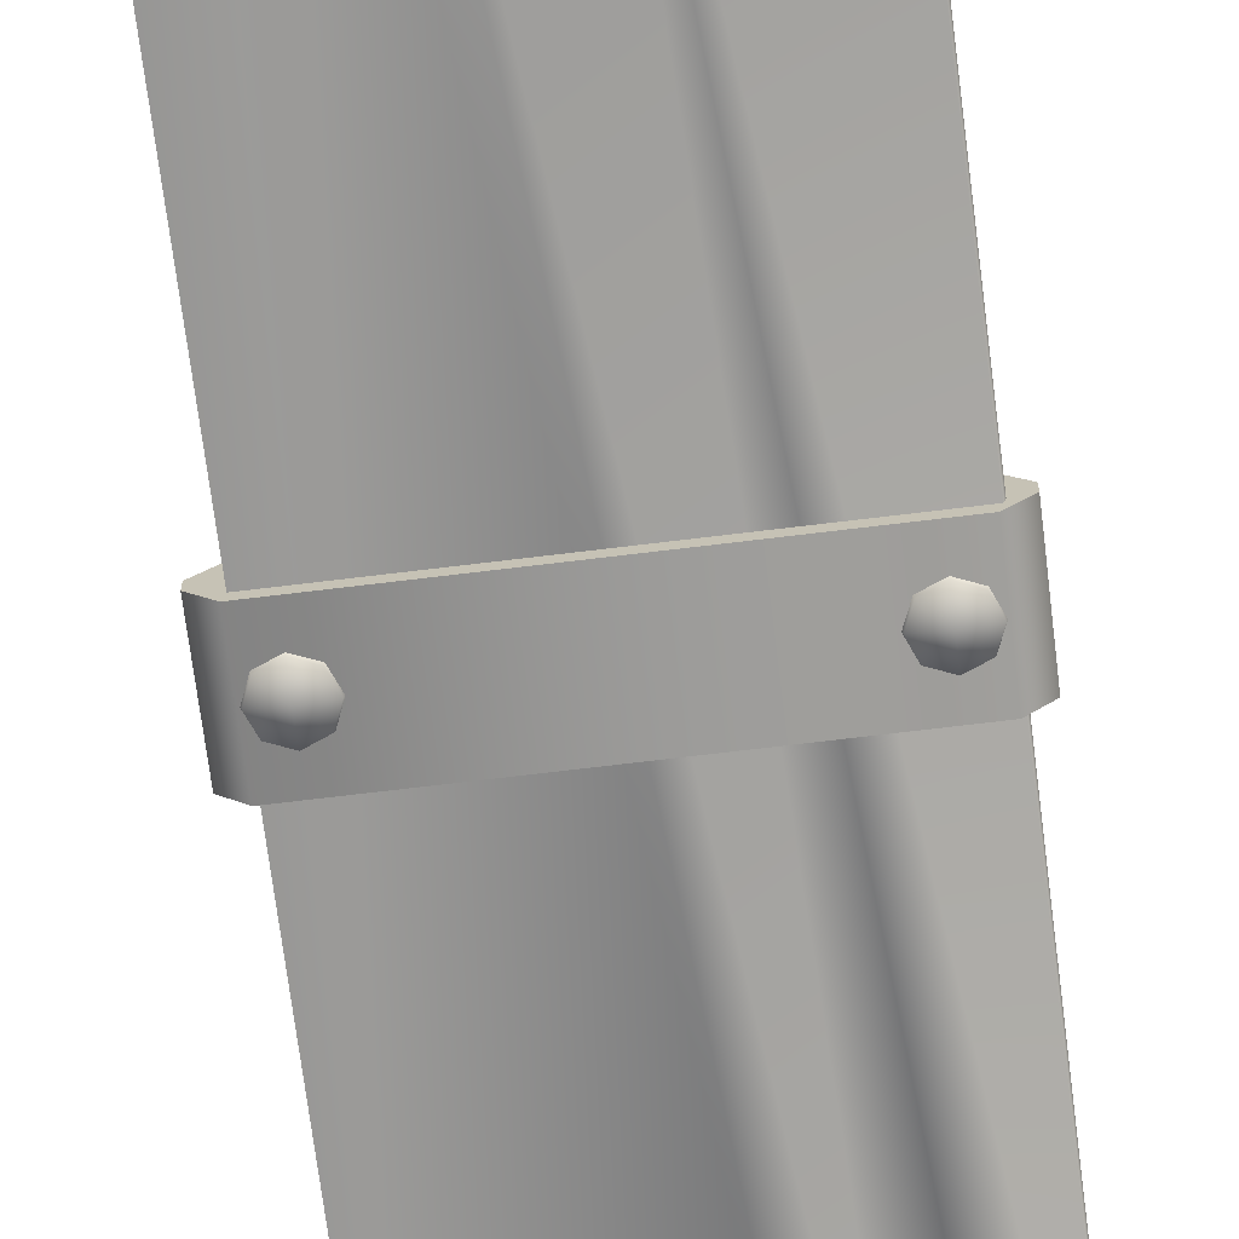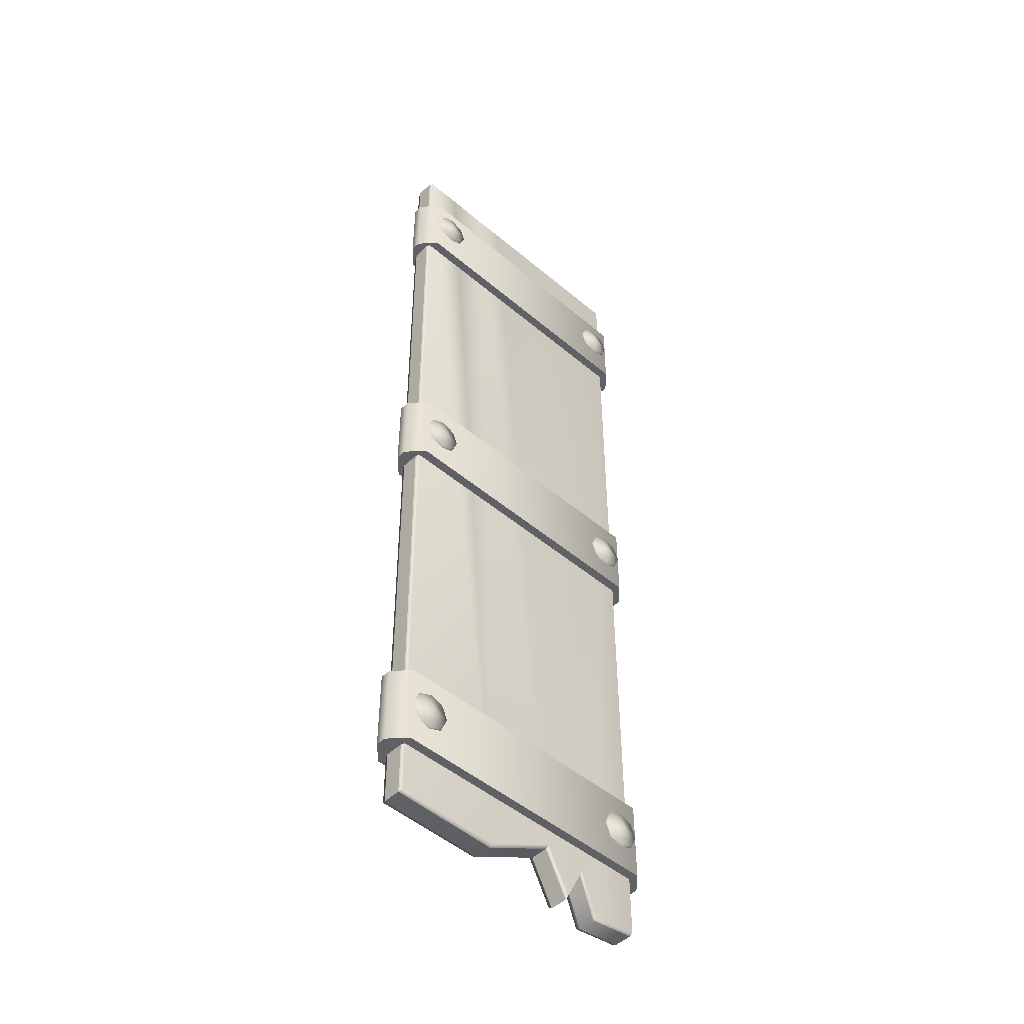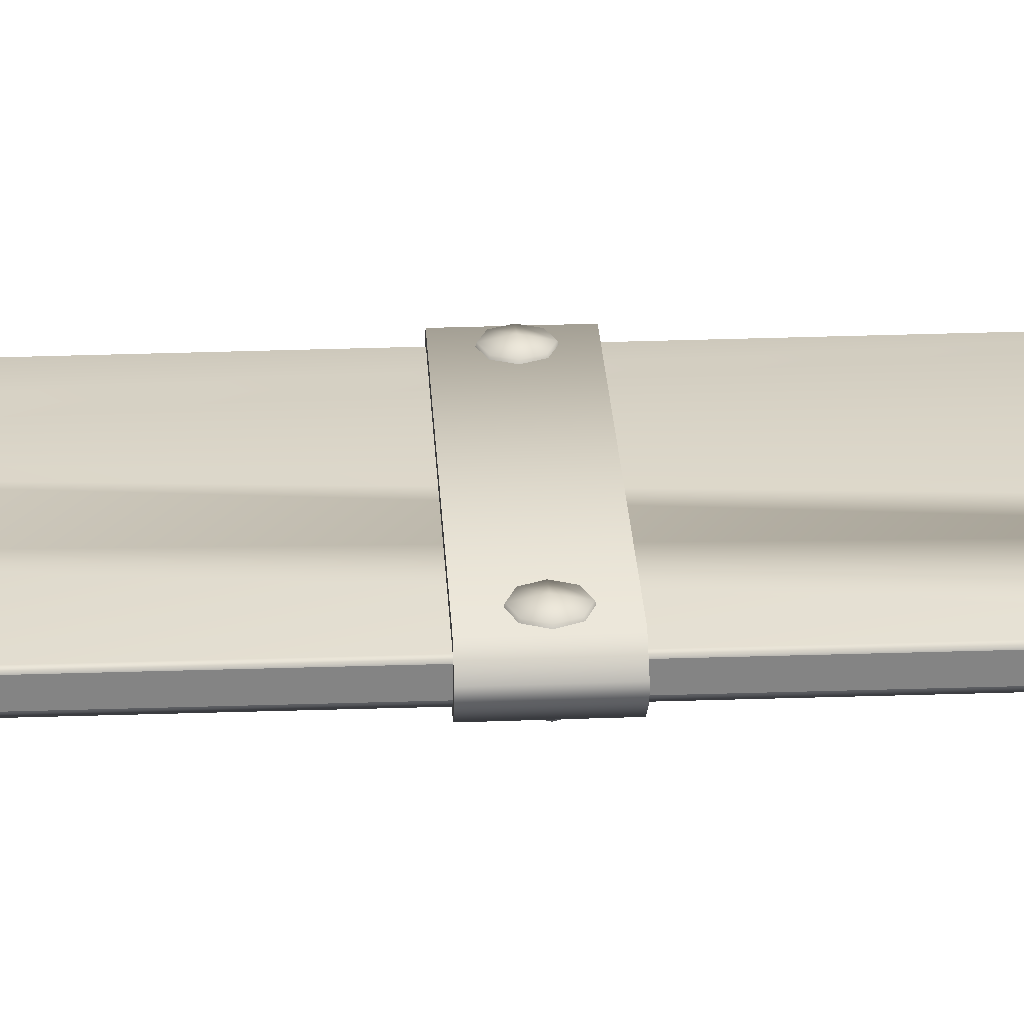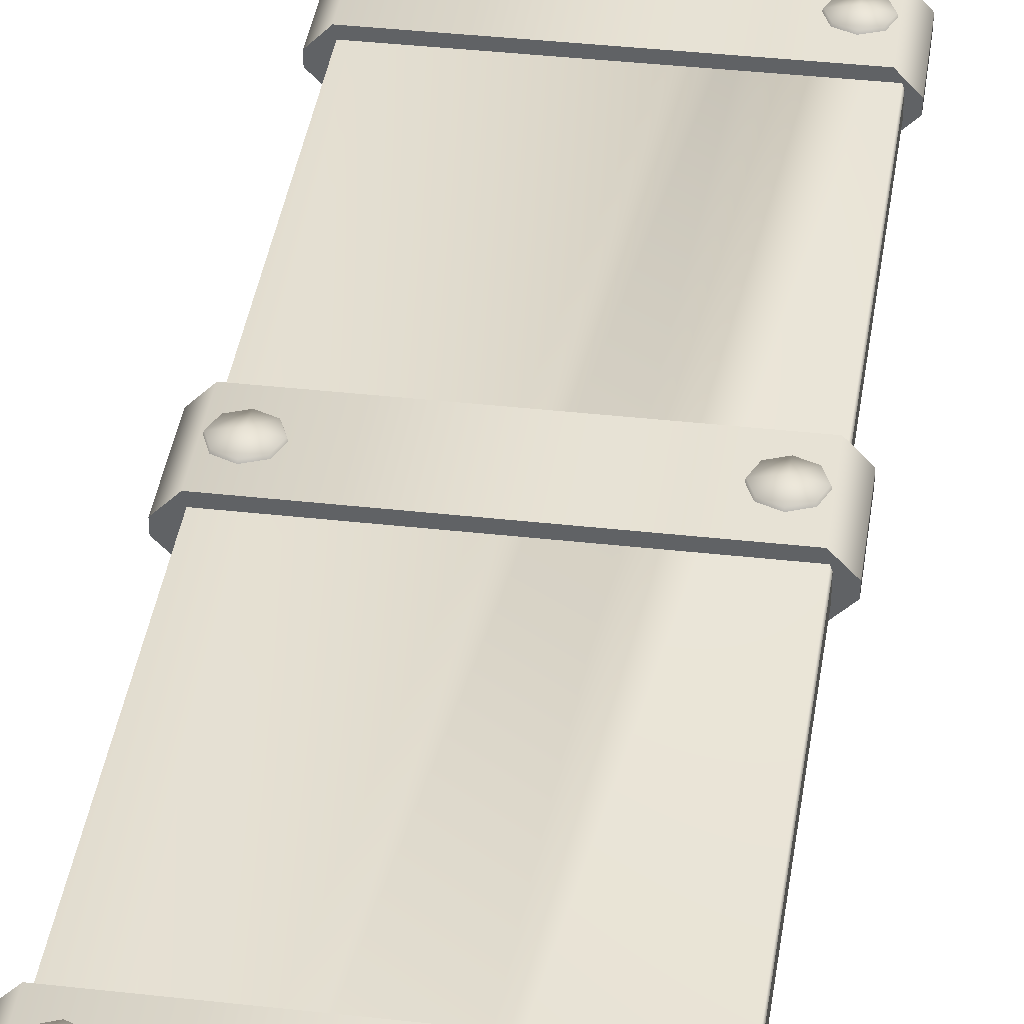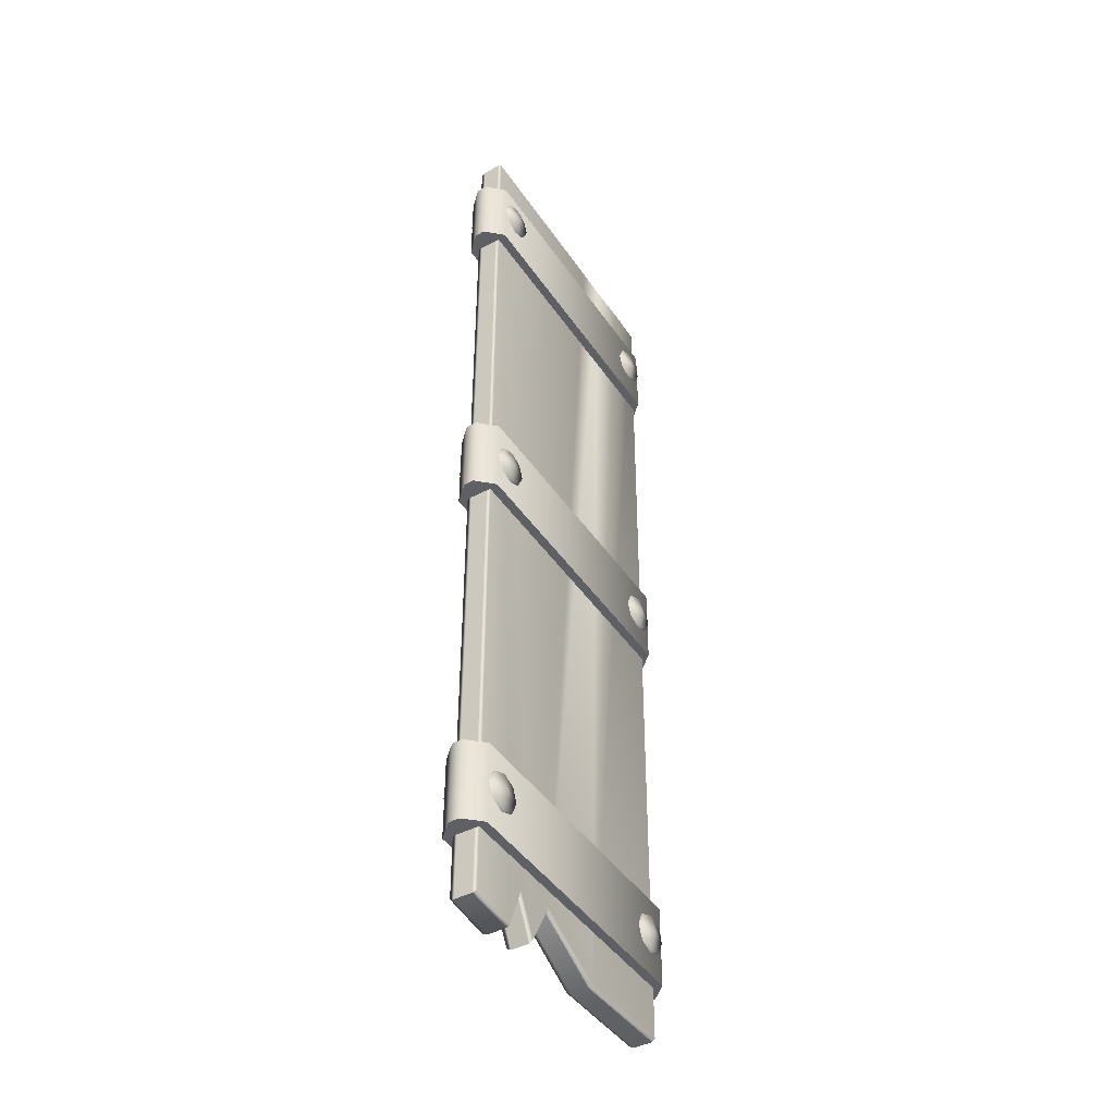
<metadata>
{"format":"obj","ext":"obj","renderer":"f3d","projection":"perspective","resolution":1024,"background":"white","views":[{"elev":-69.2,"azim":-173.0,"up":"+Y"},{"elev":-48.4,"azim":-43.4,"up":"+Z"},{"elev":28.8,"azim":-93.2,"up":"+Y"},{"elev":38.4,"azim":-171.9,"up":"+Y"},{"elev":-44.2,"azim":121.8,"up":"+Z"}]}
</metadata>
<code>
o Plank
v -0.7508 0.06839 -2.364
v -0.7587 0.04733 -2.372
v -0.7979 0.04733 2.796
v -0.7897 0.06839 2.782
v 0.7492 0.06839 -2.416
v 0.7514 0.04733 -2.425
v 0.7514 0.04733 2.805
v 0.7495 0.06839 2.795
v -0.2057 0.06839 2.788
v -0.2056 0.04733 2.798
v 0.4958 0.06839 -2.448
v 0.4955 0.04733 -2.456
v 0.4118 0.04733 -2.228
v 0.41 0.06839 -2.22
v -0.5916 0.04733 2.799
v -0.5913 0.06839 2.789
v -0.188 0.04733 -2.385
v -0.1884 0.06839 -2.372
v -0.3647 0.06839 2.782
v -0.3647 0.04733 2.792
v 0.1821 0.06839 -2.178
v 0.1821 0.04733 -2.193
v 0.3093 0.06839 -2.415
v 0.3093 0.04733 -2.43
v -0.7508 -0.06839 -2.364
v -0.7587 -0.04733 -2.372
v -0.7979 -0.04733 2.796
v -0.7897 -0.06839 2.782
v 0.7492 -0.06839 -2.416
v 0.7514 -0.04733 -2.425
v 0.7514 -0.04733 2.805
v 0.7495 -0.06839 2.795
v -0.2057 -0.06839 2.788
v -0.2056 -0.04733 2.798
v 0.4958 -0.06839 -2.448
v 0.4955 -0.04733 -2.456
v 0.4118 -0.04733 -2.228
v 0.41 -0.06839 -2.22
v -0.5916 -0.04733 2.799
v -0.5913 -0.06839 2.789
v -0.188 -0.04733 -2.385
v -0.1884 -0.06839 -2.372
v -0.3647 -0.06839 2.782
v -0.3647 -0.04733 2.792
v 0.1821 -0.06839 -2.178
v 0.1821 -0.04733 -2.193
v 0.3093 -0.06839 -2.415
v 0.3093 -0.04733 -2.43
v -0.759 0.1159 -2.091
v -0.8429 0.02784 -2.091
v -0.8429 -0.02784 -2.091
v -0.759 -0.1159 -2.091
v -0.8429 0.02784 -1.658
v -0.759 0.1159 -1.658
v -0.759 -0.1159 -1.658
v -0.8429 -0.02784 -1.658
v -0.8429 -0.02784 2.496
v -0.759 -0.1159 2.496
v -0.759 0.1159 2.496
v -0.8429 0.02784 2.496
v -0.759 -0.1159 2.064
v -0.8429 -0.02784 2.064
v -0.8429 0.02784 2.064
v -0.759 0.1159 2.064
v 0.759 -0.1159 2.496
v 0.8429 -0.02784 2.496
v 0.8429 0.02784 2.496
v 0.759 0.1159 2.496
v 0.8429 -0.02784 2.064
v 0.759 -0.1159 2.064
v 0.759 0.1159 2.064
v 0.8429 0.02784 2.064
v 0.759 -0.1159 -1.658
v 0.8429 -0.02784 -1.658
v 0.8429 0.02784 -1.658
v 0.759 0.1159 -1.658
v 0.8429 -0.02784 -2.091
v 0.759 -0.1159 -2.091
v 0.759 0.1159 -2.091
v 0.8429 0.02784 -2.091
v -0.8429 -0.02784 0.4327
v -0.759 -0.1159 0.4327
v -0.759 0.1159 0.4327
v -0.8429 0.02784 0.4327
v -0.759 -0.1159 -0.000137
v -0.8429 -0.02784 -0.000137
v -0.8429 0.02784 -0.000137
v -0.759 0.1159 -0.000137
v 0.759 -0.1159 0.4327
v 0.8429 -0.02784 0.4327
v 0.8429 0.02784 0.4327
v 0.759 0.1159 0.4327
v 0.8429 -0.02784 -0.000137
v 0.759 -0.1159 -0.000137
v 0.759 0.1159 -0.000137
v 0.8429 0.02784 -0.000137
v -0.7208 0.1268 0.2942
v -0.5789 0.1268 0.2942
v -0.7208 0.1268 0.1523
v -0.5789 0.1268 0.1523
v -0.6499 0.1268 0.3236
v -0.6499 0.1268 0.1229
v -0.7502 0.1268 0.2233
v -0.5495 0.1268 0.2233
v -0.6487 0.1475 0.2233
v -0.7258 0.1061 0.2992
v -0.5739 0.1061 0.2992
v -0.7258 0.1061 0.1473
v -0.5739 0.1061 0.1473
v -0.6499 0.1061 0.3307
v -0.6499 0.1061 0.1158
v -0.7573 0.1061 0.2233
v -0.5424 0.1061 0.2233
v 0.5778 0.1268 0.2942
v 0.7198 0.1268 0.2942
v 0.5778 0.1268 0.1523
v 0.7198 0.1268 0.1523
v 0.6488 0.1268 0.3236
v 0.6488 0.1268 0.1229
v 0.5484 0.1268 0.2233
v 0.7492 0.1268 0.2233
v 0.6499 0.1475 0.2233
v 0.5728 0.1061 0.2992
v 0.7248 0.1061 0.2992
v 0.5728 0.1061 0.1473
v 0.7248 0.1061 0.1473
v 0.6488 0.1061 0.3307
v 0.6488 0.1061 0.1158
v 0.5414 0.1061 0.2233
v 0.7562 0.1061 0.2233
v -0.7208 0.1268 -1.792
v -0.5789 0.1268 -1.792
v -0.7208 0.1268 -1.934
v -0.5789 0.1268 -1.934
v -0.6499 0.1268 -1.763
v -0.6499 0.1268 -1.963
v -0.7502 0.1268 -1.863
v -0.5495 0.1268 -1.863
v -0.6487 0.1475 -1.863
v -0.7258 0.1061 -1.787
v -0.5739 0.1061 -1.787
v -0.7258 0.1061 -1.939
v -0.5739 0.1061 -1.939
v -0.6499 0.1061 -1.755
v -0.6499 0.1061 -1.97
v -0.7573 0.1061 -1.863
v -0.5424 0.1061 -1.863
v 0.5778 0.1268 -1.792
v 0.7198 0.1268 -1.792
v 0.5778 0.1268 -1.934
v 0.7198 0.1268 -1.934
v 0.6488 0.1268 -1.763
v 0.6488 0.1268 -1.963
v 0.5484 0.1268 -1.863
v 0.7492 0.1268 -1.863
v 0.6499 0.1475 -1.863
v 0.5728 0.1061 -1.787
v 0.7248 0.1061 -1.787
v 0.5728 0.1061 -1.939
v 0.7248 0.1061 -1.939
v 0.6488 0.1061 -1.755
v 0.6488 0.1061 -1.97
v 0.5414 0.1061 -1.863
v 0.7562 0.1061 -1.863
v -0.7208 0.1268 2.387
v -0.5789 0.1268 2.387
v -0.7208 0.1268 2.245
v -0.5789 0.1268 2.245
v -0.6499 0.1268 2.416
v -0.6499 0.1268 2.215
v -0.7502 0.1268 2.316
v -0.5495 0.1268 2.316
v -0.6487 0.1475 2.316
v -0.7258 0.1061 2.392
v -0.5739 0.1061 2.392
v -0.7258 0.1061 2.24
v -0.5739 0.1061 2.24
v -0.6499 0.1061 2.423
v -0.6499 0.1061 2.208
v -0.7573 0.1061 2.316
v -0.5424 0.1061 2.316
v 0.5778 0.1268 2.387
v 0.7198 0.1268 2.387
v 0.5778 0.1268 2.245
v 0.7198 0.1268 2.245
v 0.6488 0.1268 2.416
v 0.6488 0.1268 2.215
v 0.5484 0.1268 2.316
v 0.7492 0.1268 2.316
v 0.6499 0.1475 2.316
v 0.5728 0.1061 2.392
v 0.7248 0.1061 2.392
v 0.5728 0.1061 2.24
v 0.7248 0.1061 2.24
v 0.6488 0.1061 2.423
v 0.6488 0.1061 2.208
v 0.5414 0.1061 2.316
v 0.7562 0.1061 2.316
v -0.7208 -0.1268 0.2942
v -0.5789 -0.1268 0.2942
v -0.7208 -0.1268 0.1523
v -0.5789 -0.1268 0.1523
v -0.6499 -0.1268 0.3236
v -0.6499 -0.1268 0.1229
v -0.7502 -0.1268 0.2233
v -0.5495 -0.1268 0.2233
v -0.6487 -0.1475 0.2233
v -0.7258 -0.1061 0.2992
v -0.5739 -0.1061 0.2992
v -0.7258 -0.1061 0.1473
v -0.5739 -0.1061 0.1473
v -0.6499 -0.1061 0.3307
v -0.6499 -0.1061 0.1158
v -0.7573 -0.1061 0.2233
v -0.5424 -0.1061 0.2233
v 0.5778 -0.1268 0.2942
v 0.7198 -0.1268 0.2942
v 0.5778 -0.1268 0.1523
v 0.7198 -0.1268 0.1523
v 0.6488 -0.1268 0.3236
v 0.6488 -0.1268 0.1229
v 0.5484 -0.1268 0.2233
v 0.7492 -0.1268 0.2233
v 0.6499 -0.1475 0.2233
v 0.5728 -0.1061 0.2992
v 0.7248 -0.1061 0.2992
v 0.5728 -0.1061 0.1473
v 0.7248 -0.1061 0.1473
v 0.6488 -0.1061 0.3307
v 0.6488 -0.1061 0.1158
v 0.5414 -0.1061 0.2233
v 0.7562 -0.1061 0.2233
v -0.7208 -0.1268 -1.792
v -0.5789 -0.1268 -1.792
v -0.7208 -0.1268 -1.934
v -0.5789 -0.1268 -1.934
v -0.6499 -0.1268 -1.763
v -0.6499 -0.1268 -1.963
v -0.7502 -0.1268 -1.863
v -0.5495 -0.1268 -1.863
v -0.6487 -0.1475 -1.863
v -0.7258 -0.1061 -1.787
v -0.5739 -0.1061 -1.787
v -0.7258 -0.1061 -1.939
v -0.5739 -0.1061 -1.939
v -0.6499 -0.1061 -1.755
v -0.6499 -0.1061 -1.97
v -0.7573 -0.1061 -1.863
v -0.5424 -0.1061 -1.863
v 0.5778 -0.1268 -1.792
v 0.7198 -0.1268 -1.792
v 0.5778 -0.1268 -1.934
v 0.7198 -0.1268 -1.934
v 0.6488 -0.1268 -1.763
v 0.6488 -0.1268 -1.963
v 0.5484 -0.1268 -1.863
v 0.7492 -0.1268 -1.863
v 0.6499 -0.1475 -1.863
v 0.5728 -0.1061 -1.787
v 0.7248 -0.1061 -1.787
v 0.5728 -0.1061 -1.939
v 0.7248 -0.1061 -1.939
v 0.6488 -0.1061 -1.755
v 0.6488 -0.1061 -1.97
v 0.5414 -0.1061 -1.863
v 0.7562 -0.1061 -1.863
v -0.7208 -0.1268 2.387
v -0.5789 -0.1268 2.387
v -0.7208 -0.1268 2.245
v -0.5789 -0.1268 2.245
v -0.6499 -0.1268 2.416
v -0.6499 -0.1268 2.215
v -0.7502 -0.1268 2.316
v -0.5495 -0.1268 2.316
v -0.6487 -0.1475 2.316
v -0.7258 -0.1061 2.392
v -0.5739 -0.1061 2.392
v -0.7258 -0.1061 2.24
v -0.5739 -0.1061 2.24
v -0.6499 -0.1061 2.423
v -0.6499 -0.1061 2.208
v -0.7573 -0.1061 2.316
v -0.5424 -0.1061 2.316
v 0.5778 -0.1268 2.387
v 0.7198 -0.1268 2.387
v 0.5778 -0.1268 2.245
v 0.7198 -0.1268 2.245
v 0.6488 -0.1268 2.416
v 0.6488 -0.1268 2.215
v 0.5484 -0.1268 2.316
v 0.7492 -0.1268 2.316
v 0.6499 -0.1475 2.316
v 0.5728 -0.1061 2.392
v 0.7248 -0.1061 2.392
v 0.5728 -0.1061 2.24
v 0.7248 -0.1061 2.24
v 0.6488 -0.1061 2.423
v 0.6488 -0.1061 2.208
v 0.5414 -0.1061 2.316
v 0.7562 -0.1061 2.316
f 37 48 24 13
f 15 3 27 39
f 9 23 21 19
f 12 6 30 36
f 31 30 6 7
f 41 17 22 46
f 10 20 44 34
f 26 27 3 2
f 19 21 18 16
f 23 9 8 14
f 4 16 18 1
f 11 14 8 5
f 2 3 4 1
f 12 13 14 11
f 10 7 8 9
f 11 5 6 12
f 18 21 22 17
f 1 18 17 2
f 16 4 3 15
f 21 23 24 22
f 9 19 20 10
f 15 20 19 16
f 13 24 23 14
f 7 6 5 8
f 22 24 48 46
f 20 15 39 44
f 33 43 45 47
f 37 13 12 36
f 26 2 17 41
f 31 7 10 34
f 43 40 42 45
f 47 38 32 33
f 28 25 42 40
f 35 29 32 38
f 26 25 28 27
f 36 35 38 37
f 34 33 32 31
f 35 36 30 29
f 42 41 46 45
f 25 26 41 42
f 40 39 27 28
f 45 46 48 47
f 33 34 44 43
f 39 40 43 44
f 37 38 47 48
f 31 32 29 30
f 65 68 59 58
f 69 72 67 66
f 73 76 54 55
f 71 64 59 68
f 57 60 63 62
f 61 64 71 70
f 61 58 57 62
f 59 64 63 60
f 65 70 69 66
f 71 68 67 72
f 61 70 65 58
f 64 61 62 63
f 70 71 72 69
f 68 65 66 67
f 58 59 60 57
f 77 80 75 74
f 79 49 54 76
f 56 53 50 51
f 52 49 79 78
f 52 55 56 51
f 54 49 50 53
f 73 78 77 74
f 79 76 75 80
f 52 78 73 55
f 49 52 51 50
f 78 79 80 77
f 76 73 74 75
f 55 54 53 56
f 89 92 83 82
f 93 96 91 90
f 95 88 83 92
f 81 84 87 86
f 85 88 95 94
f 85 82 81 86
f 83 88 87 84
f 89 94 93 90
f 95 92 91 96
f 85 94 89 82
f 88 85 86 87
f 94 95 96 93
f 92 89 90 91
f 82 83 84 81
f 105 104 100 102
f 103 105 102 99
f 97 101 105 103
f 101 98 104 105
f 103 99 108 112
f 102 100 109 111
f 99 102 111 108
f 98 101 110 107
f 104 98 107 113
f 101 97 106 110
f 100 104 113 109
f 97 103 112 106
f 122 121 117 119
f 120 122 119 116
f 114 118 122 120
f 118 115 121 122
f 120 116 125 129
f 119 117 126 128
f 116 119 128 125
f 115 118 127 124
f 121 115 124 130
f 118 114 123 127
f 117 121 130 126
f 114 120 129 123
f 139 138 134 136
f 137 139 136 133
f 131 135 139 137
f 135 132 138 139
f 137 133 142 146
f 136 134 143 145
f 133 136 145 142
f 132 135 144 141
f 138 132 141 147
f 135 131 140 144
f 134 138 147 143
f 131 137 146 140
f 156 155 151 153
f 154 156 153 150
f 148 152 156 154
f 152 149 155 156
f 154 150 159 163
f 153 151 160 162
f 150 153 162 159
f 149 152 161 158
f 155 149 158 164
f 152 148 157 161
f 151 155 164 160
f 148 154 163 157
f 173 172 168 170
f 171 173 170 167
f 165 169 173 171
f 169 166 172 173
f 171 167 176 180
f 170 168 177 179
f 167 170 179 176
f 166 169 178 175
f 172 166 175 181
f 169 165 174 178
f 168 172 181 177
f 165 171 180 174
f 190 189 185 187
f 188 190 187 184
f 182 186 190 188
f 186 183 189 190
f 188 184 193 197
f 187 185 194 196
f 184 187 196 193
f 183 186 195 192
f 189 183 192 198
f 186 182 191 195
f 185 189 198 194
f 182 188 197 191
f 207 204 202 206
f 205 201 204 207
f 199 205 207 203
f 203 207 206 200
f 205 214 210 201
f 204 213 211 202
f 201 210 213 204
f 200 209 212 203
f 206 215 209 200
f 203 212 208 199
f 202 211 215 206
f 199 208 214 205
f 224 221 219 223
f 222 218 221 224
f 216 222 224 220
f 220 224 223 217
f 222 231 227 218
f 221 230 228 219
f 218 227 230 221
f 217 226 229 220
f 223 232 226 217
f 220 229 225 216
f 219 228 232 223
f 216 225 231 222
f 241 238 236 240
f 239 235 238 241
f 233 239 241 237
f 237 241 240 234
f 239 248 244 235
f 238 247 245 236
f 235 244 247 238
f 234 243 246 237
f 240 249 243 234
f 237 246 242 233
f 236 245 249 240
f 233 242 248 239
f 258 255 253 257
f 256 252 255 258
f 250 256 258 254
f 254 258 257 251
f 256 265 261 252
f 255 264 262 253
f 252 261 264 255
f 251 260 263 254
f 257 266 260 251
f 254 263 259 250
f 253 262 266 257
f 250 259 265 256
f 275 272 270 274
f 273 269 272 275
f 267 273 275 271
f 271 275 274 268
f 273 282 278 269
f 272 281 279 270
f 269 278 281 272
f 268 277 280 271
f 274 283 277 268
f 271 280 276 267
f 270 279 283 274
f 267 276 282 273
f 292 289 287 291
f 290 286 289 292
f 284 290 292 288
f 288 292 291 285
f 290 299 295 286
f 289 298 296 287
f 286 295 298 289
f 285 294 297 288
f 291 300 294 285
f 288 297 293 284
f 287 296 300 291
f 284 293 299 290

</code>
